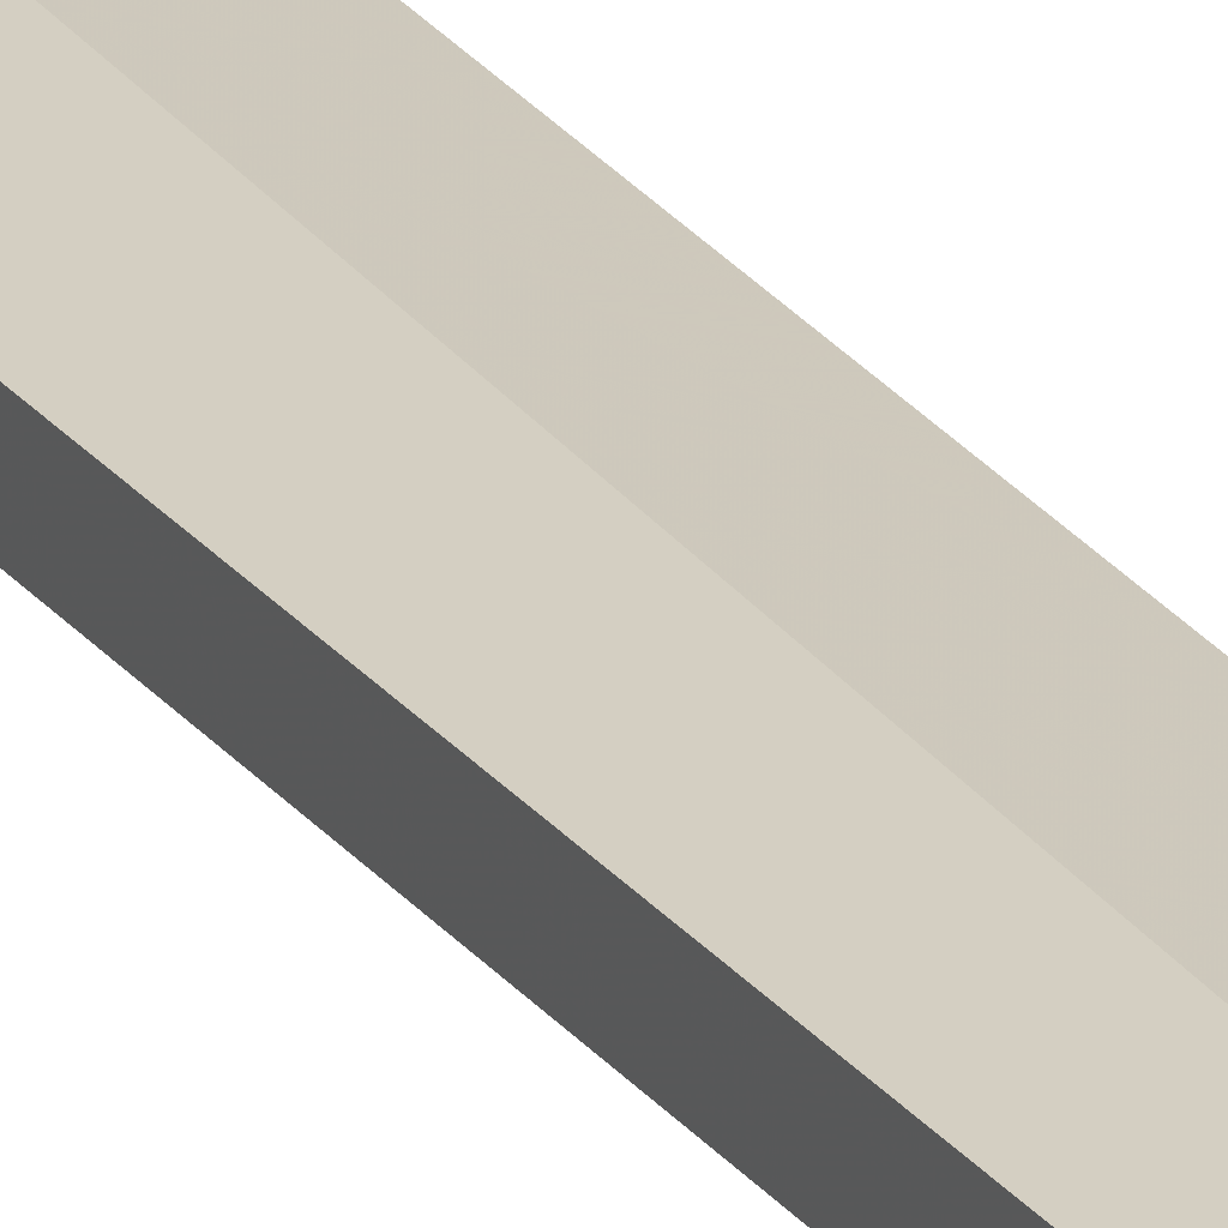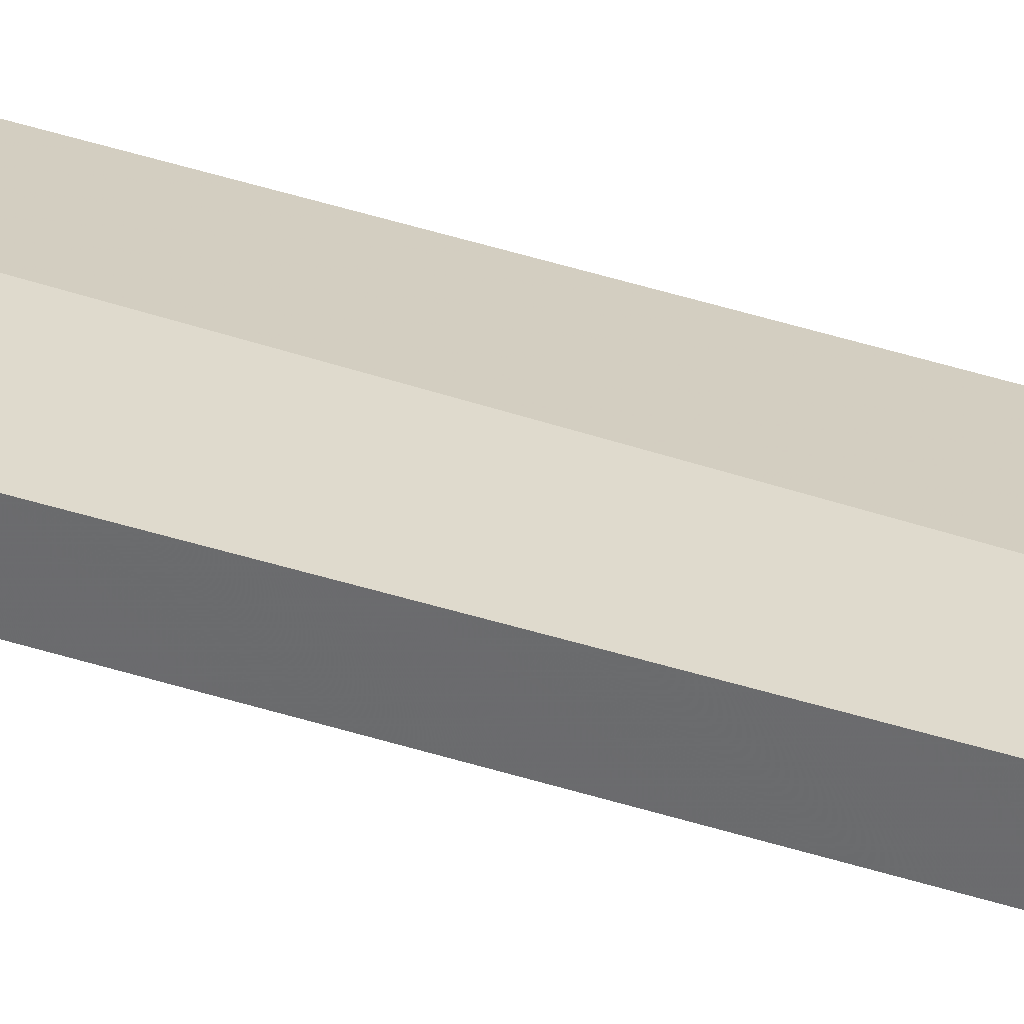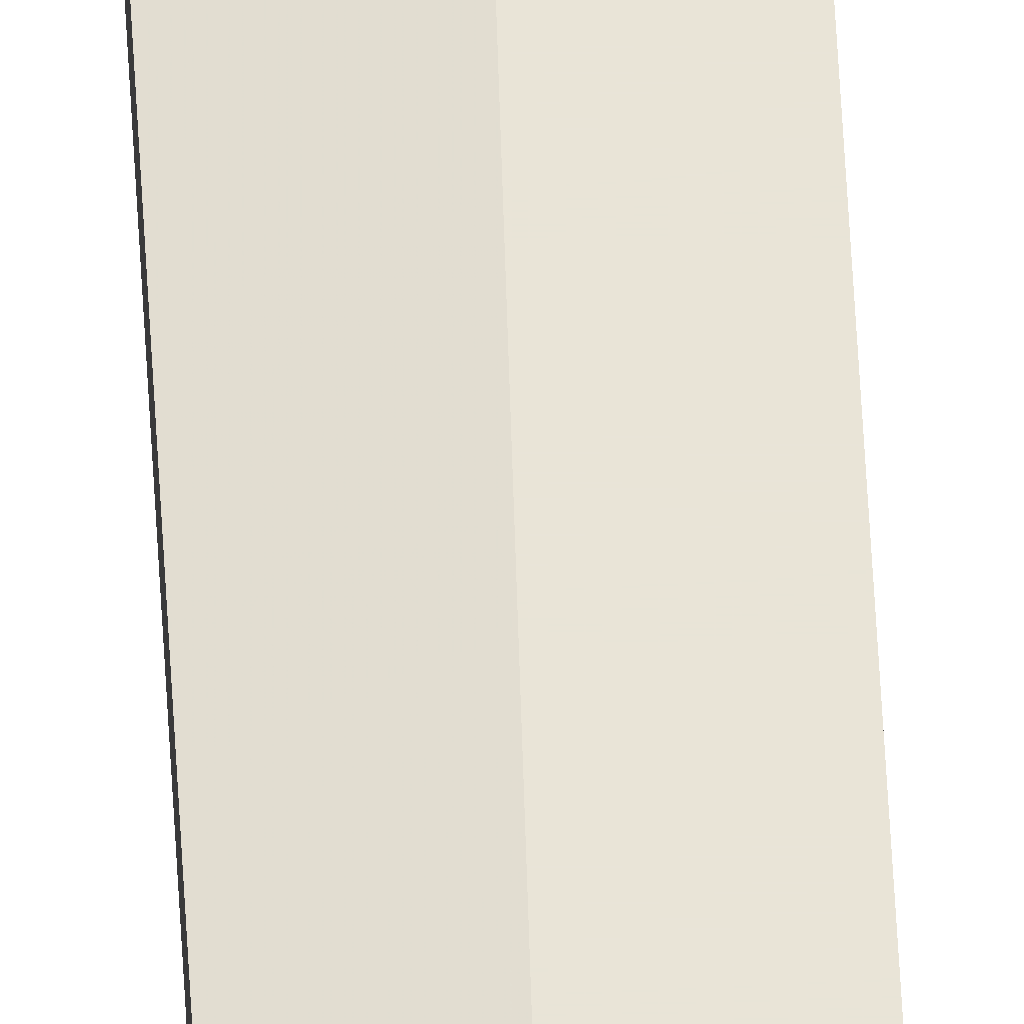
<metadata>
{"format":"obj","ext":"obj","renderer":"f3d","projection":"perspective","resolution":1024,"background":"white","views":[{"elev":26.0,"azim":151.4,"up":"+Z"},{"elev":32.9,"azim":115.8,"up":"+Z"},{"elev":60.8,"azim":-3.2,"up":"+Z"}]}
</metadata>
<code>
v 0.01746 0.06798 0.02694
v 0.01746 0.06798 0.02616
v 0.01746 -0.02608 0.02616
v 0.01746 -0.02608 0.02655
v 0.01512 0.06798 0.02577
v 0.01512 0.06798 0.02655
v 0.01512 -0.02608 0.02577
v 0.01512 -0.02608 0.02655
v 0.01551 -0.02608 0.02577
f 5 8 6
f 8 1 6
f 3 1 4
f 1 5 6
f 1 8 4
f 1 3 2
f 3 9 2
f 9 5 2
f 8 9 3
f 5 7 8
f 7 9 8
f 8 3 4
f 5 1 2
f 9 7 5

</code>
